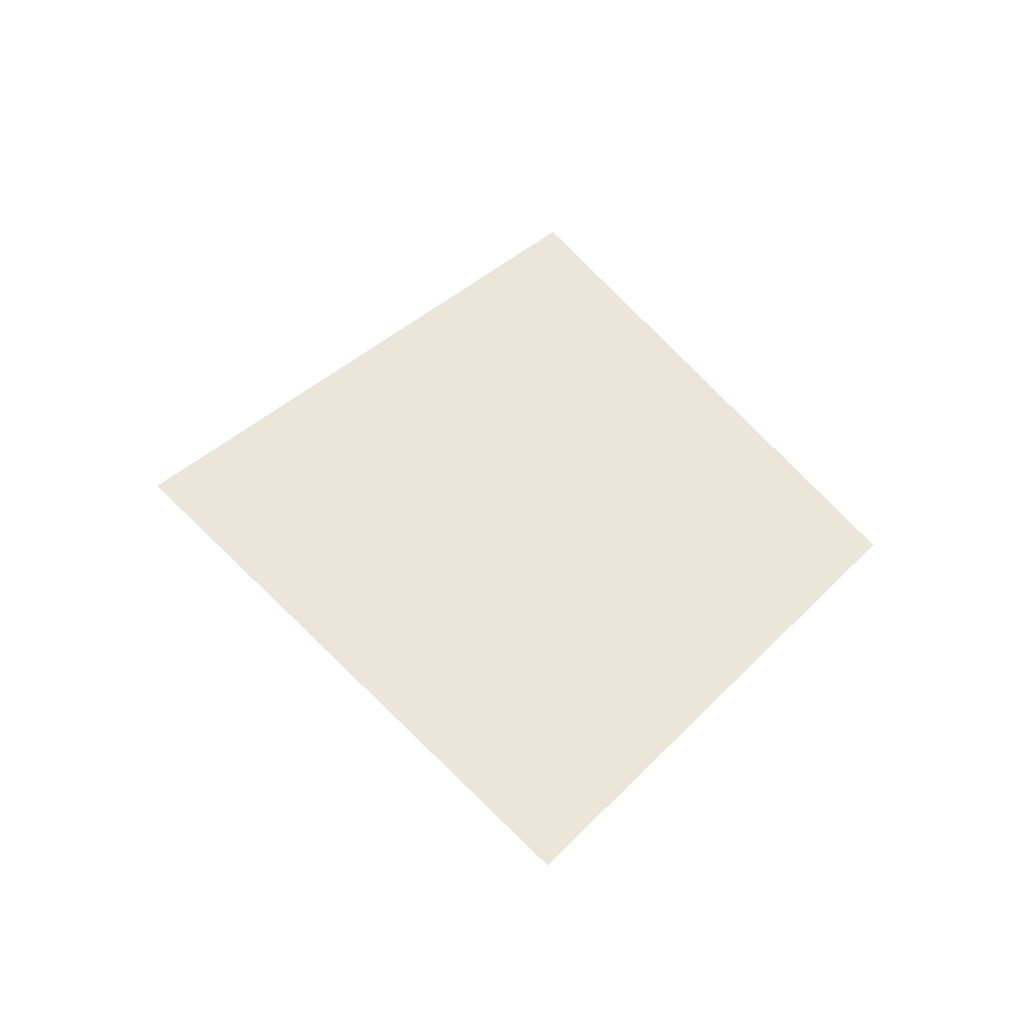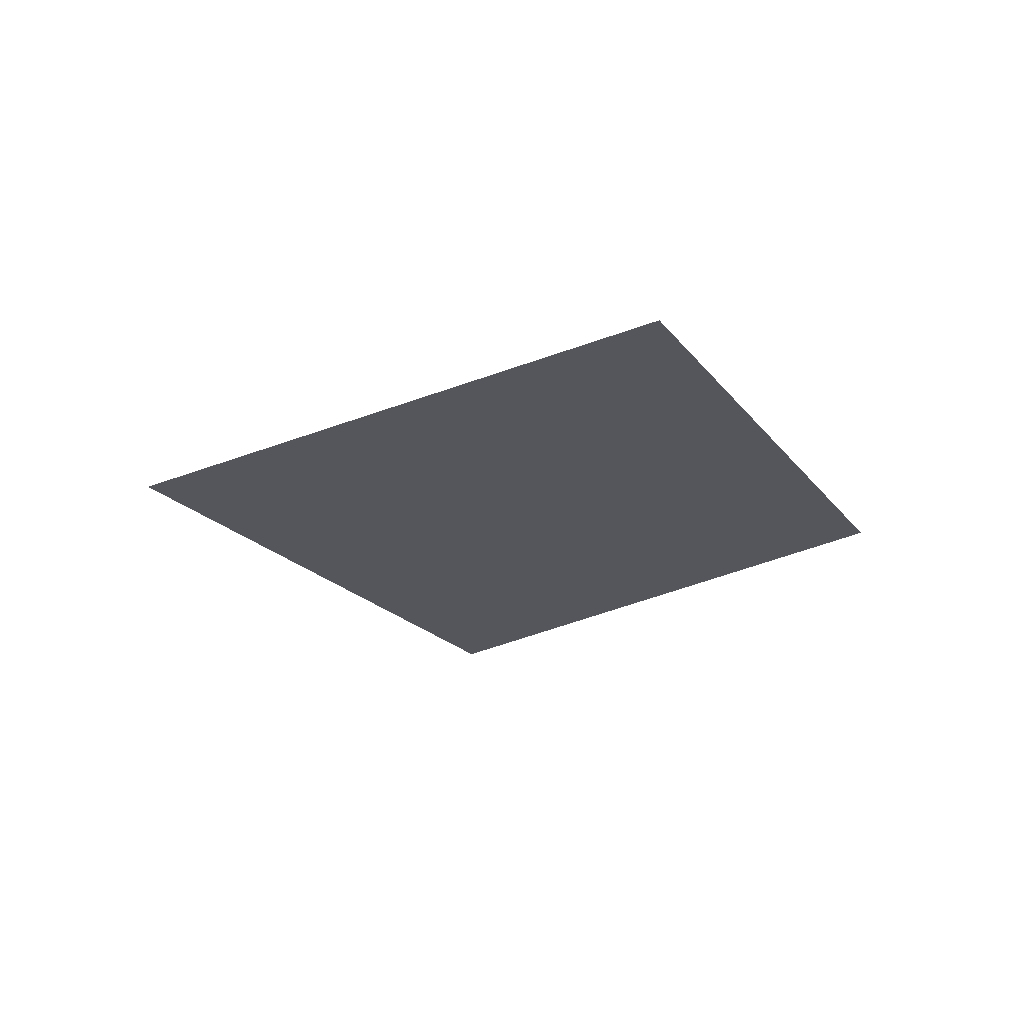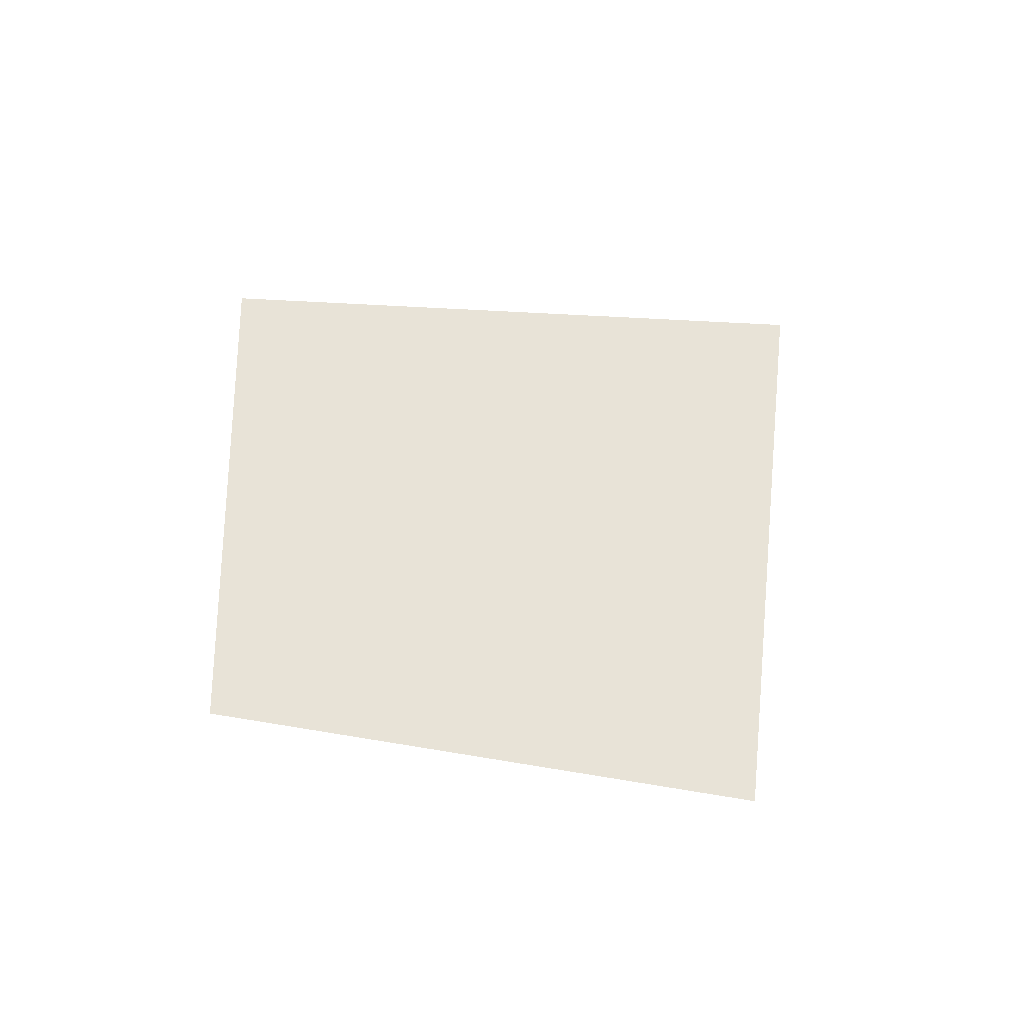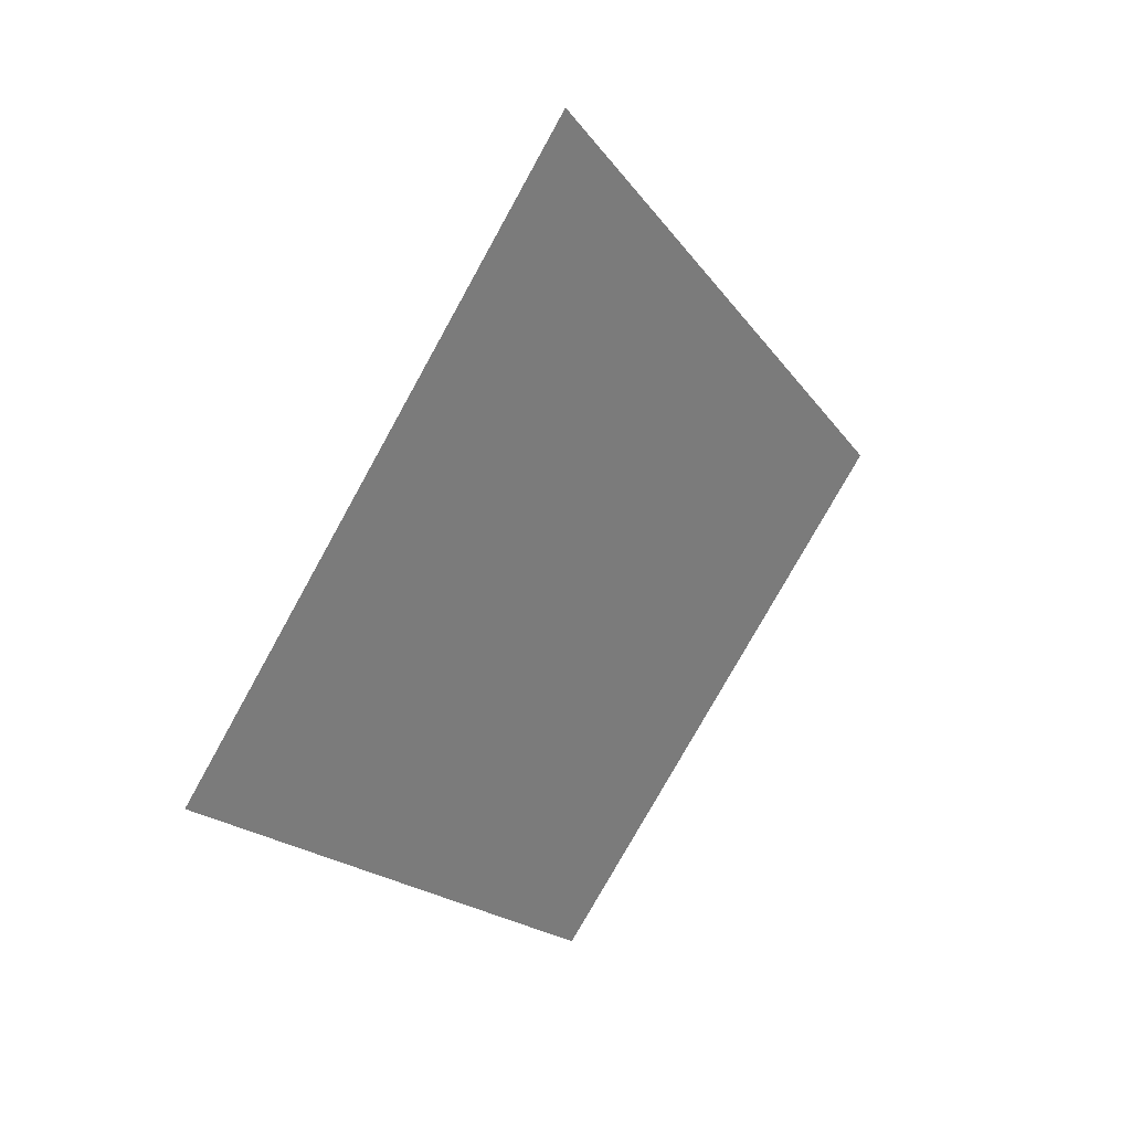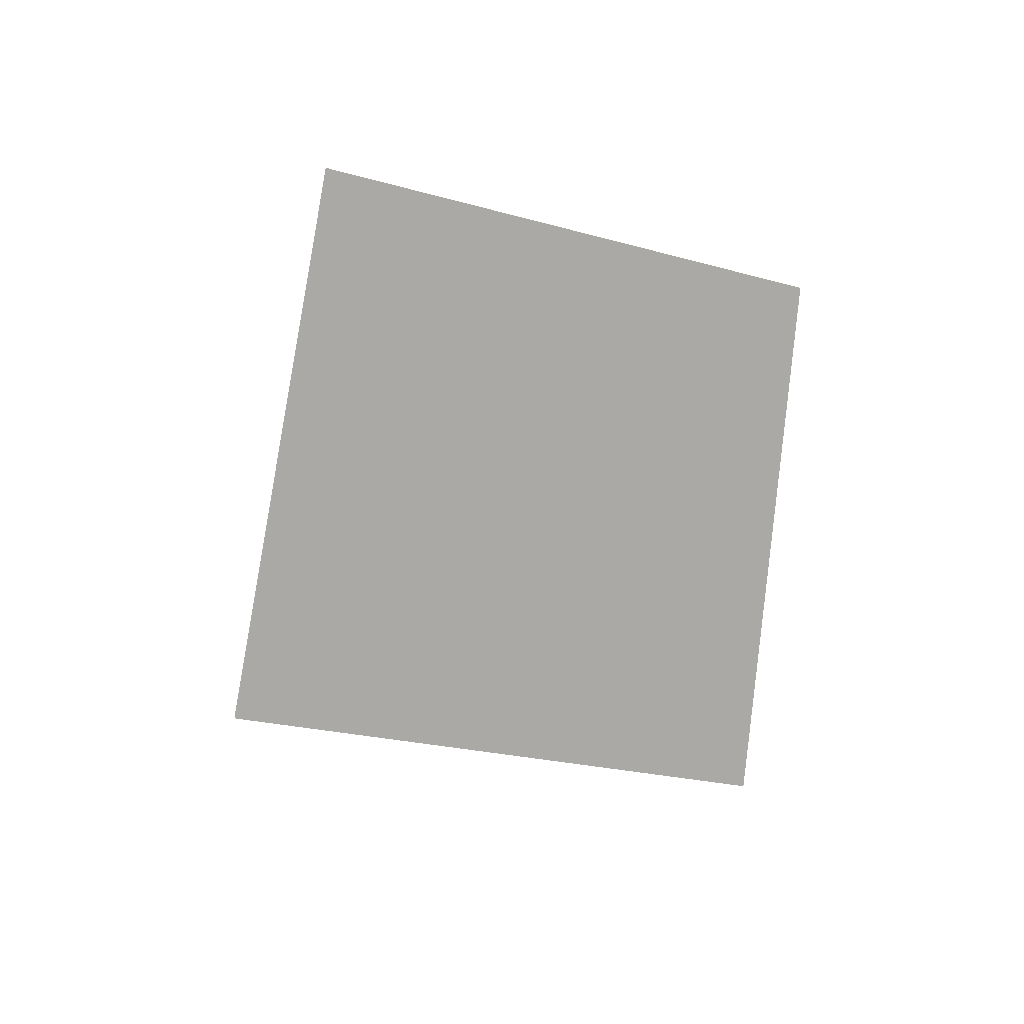
<metadata>
{"format":"obj","ext":"obj","renderer":"f3d","projection":"perspective","resolution":1024,"background":"white","views":[{"elev":55.4,"azim":-84.9,"up":"+Z"},{"elev":-26.2,"azim":-98.9,"up":"+Z"},{"elev":62.0,"azim":51.7,"up":"+Z"},{"elev":31.3,"azim":130.9,"up":"+Y"},{"elev":-75.6,"azim":-52.5,"up":"+Z"}]}
</metadata>
<code>
o Map 870 - Npc 50352: Qu'nas
v 158 -837 0
v 206 -875 0
v 207 -782 0
v 256 -830 0
f 1 3 4 2

</code>
